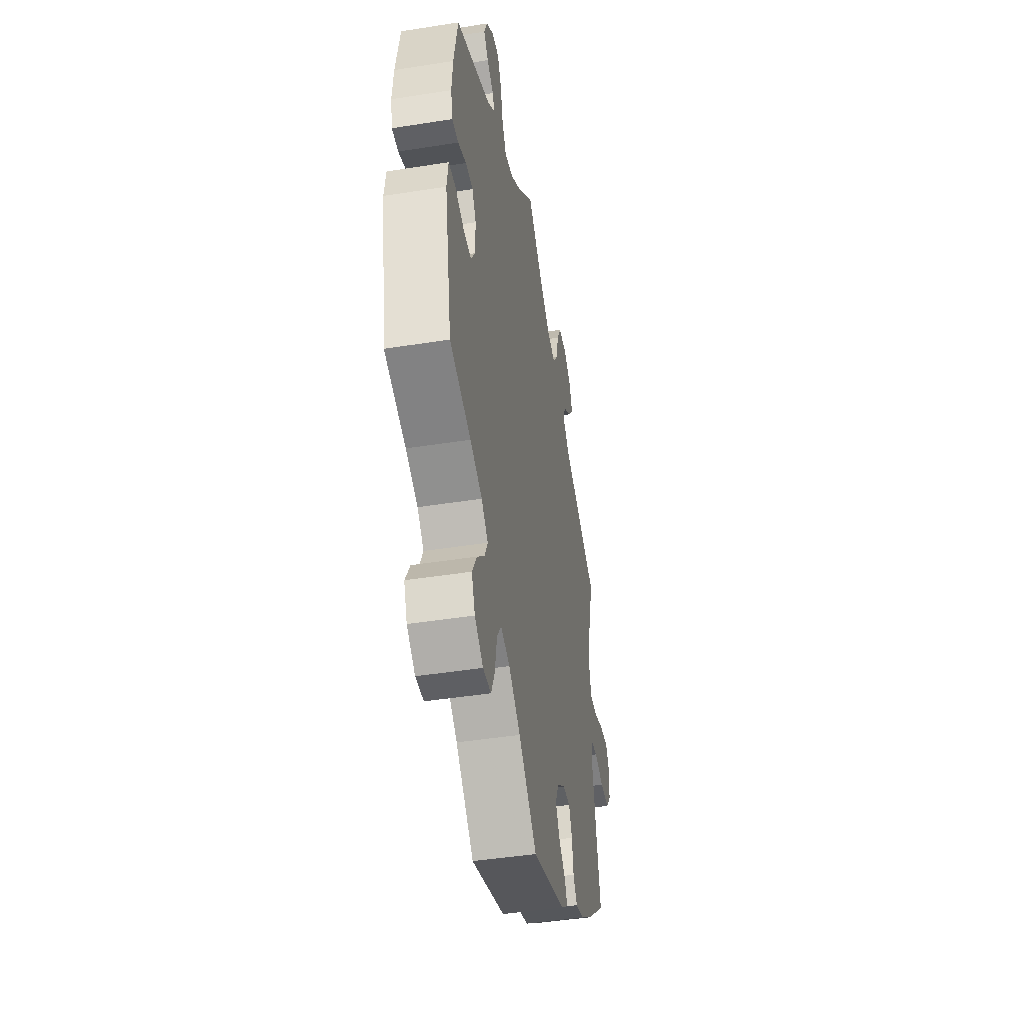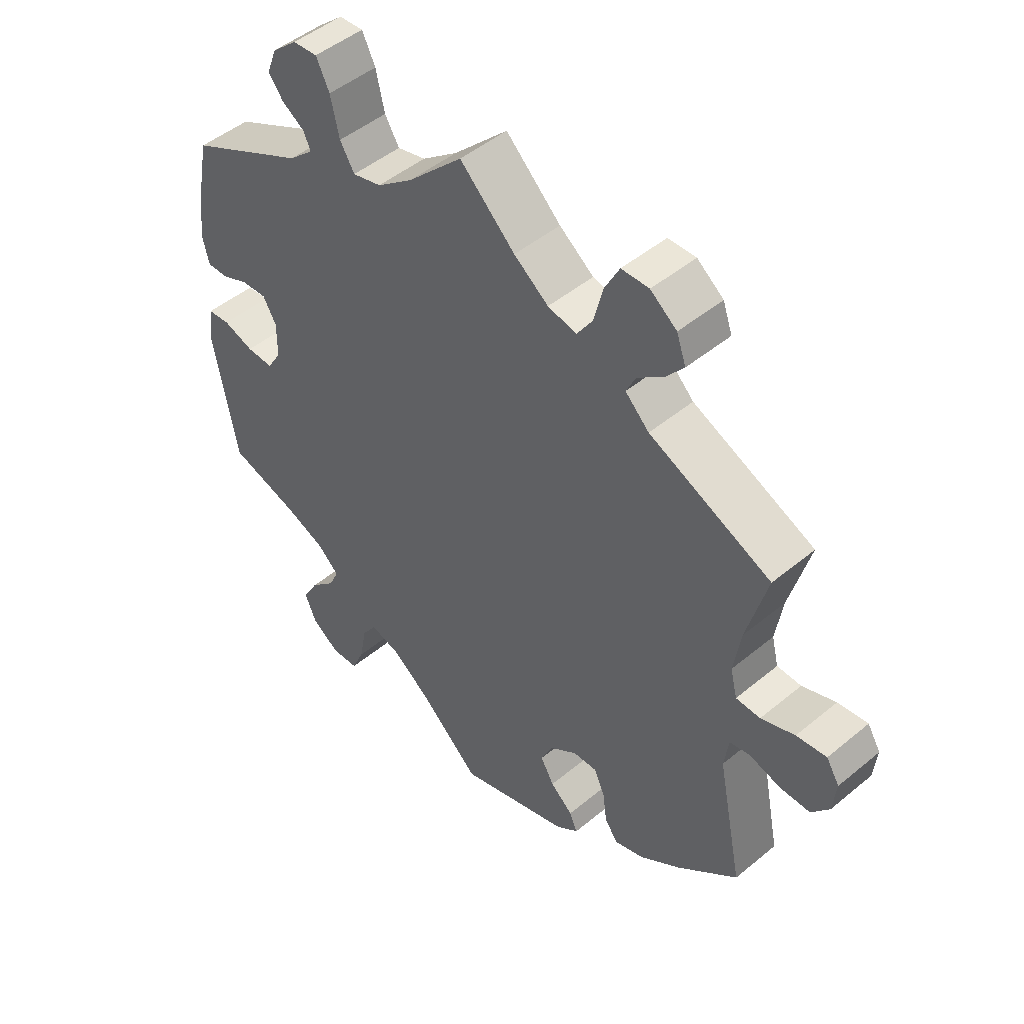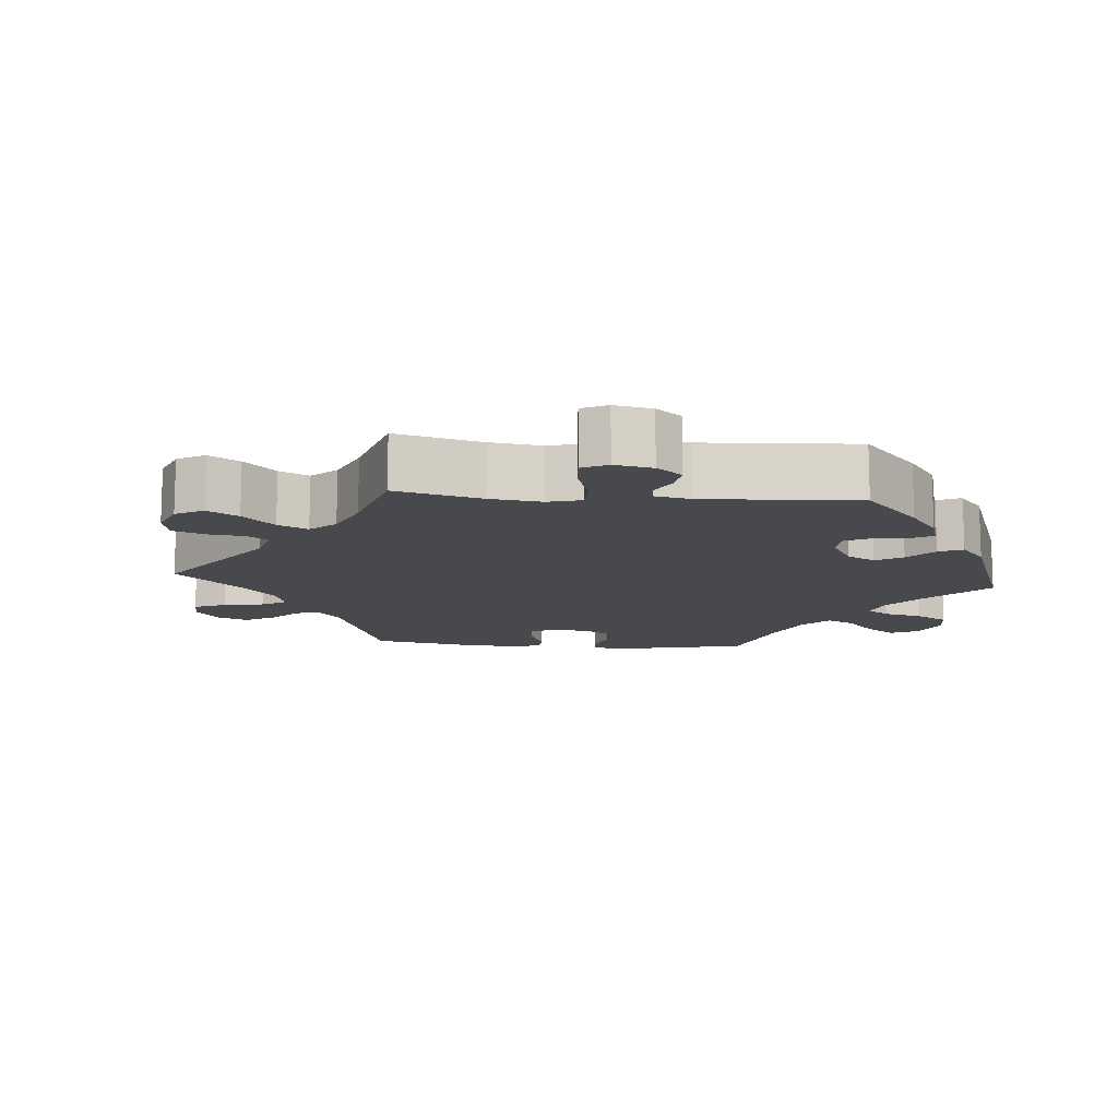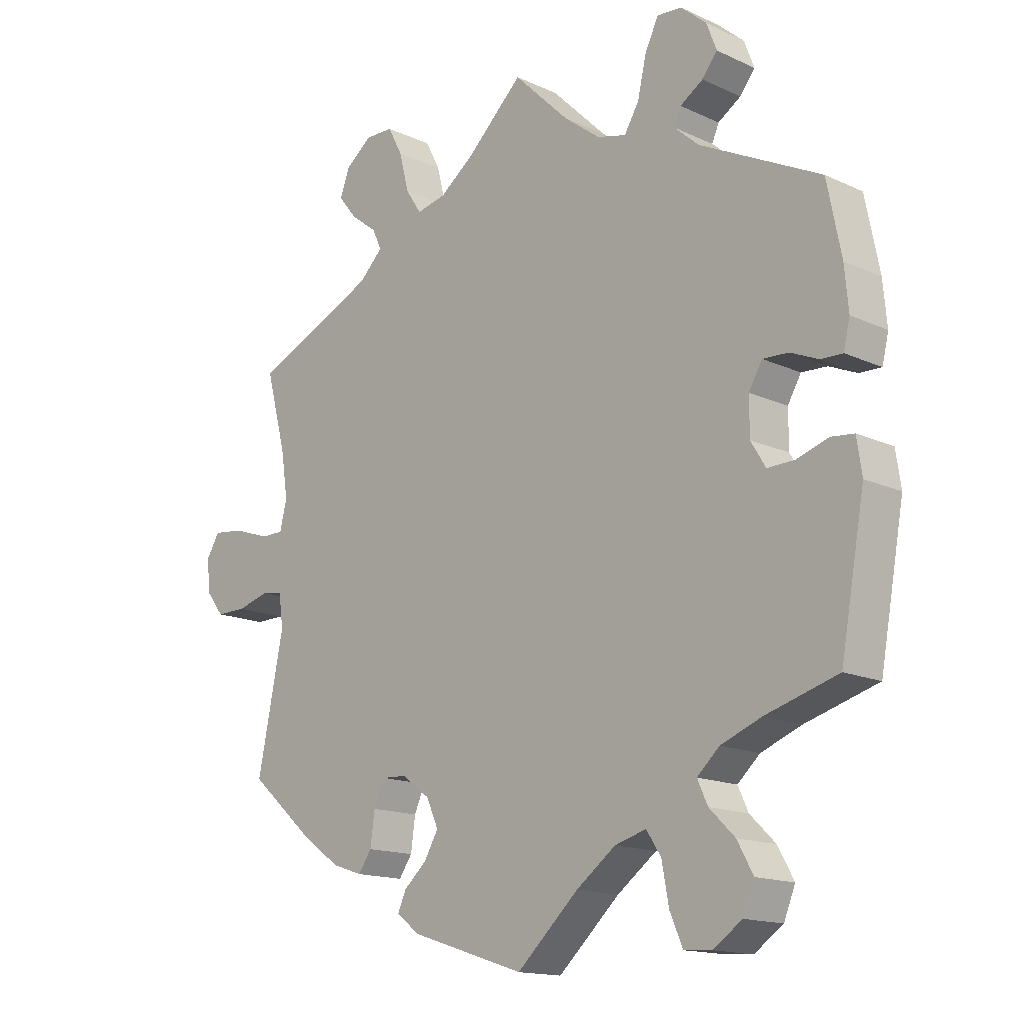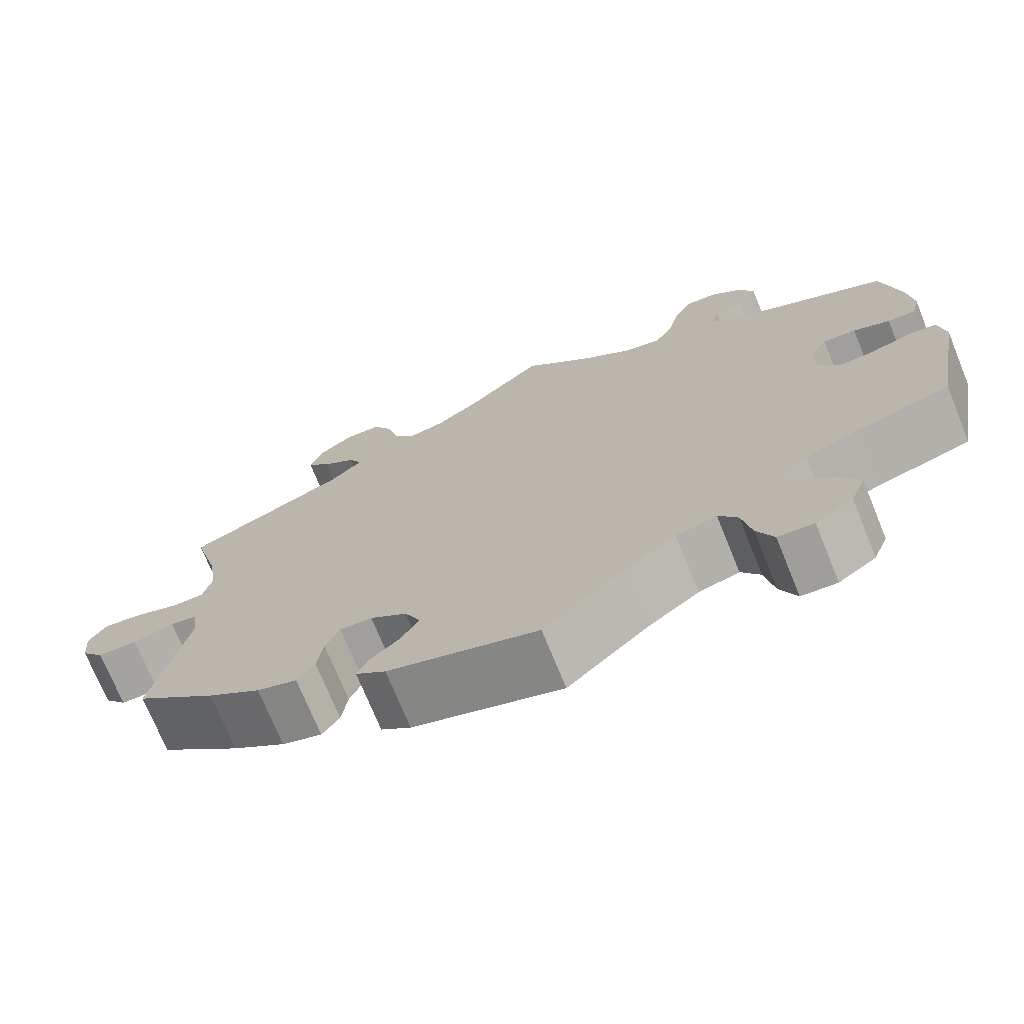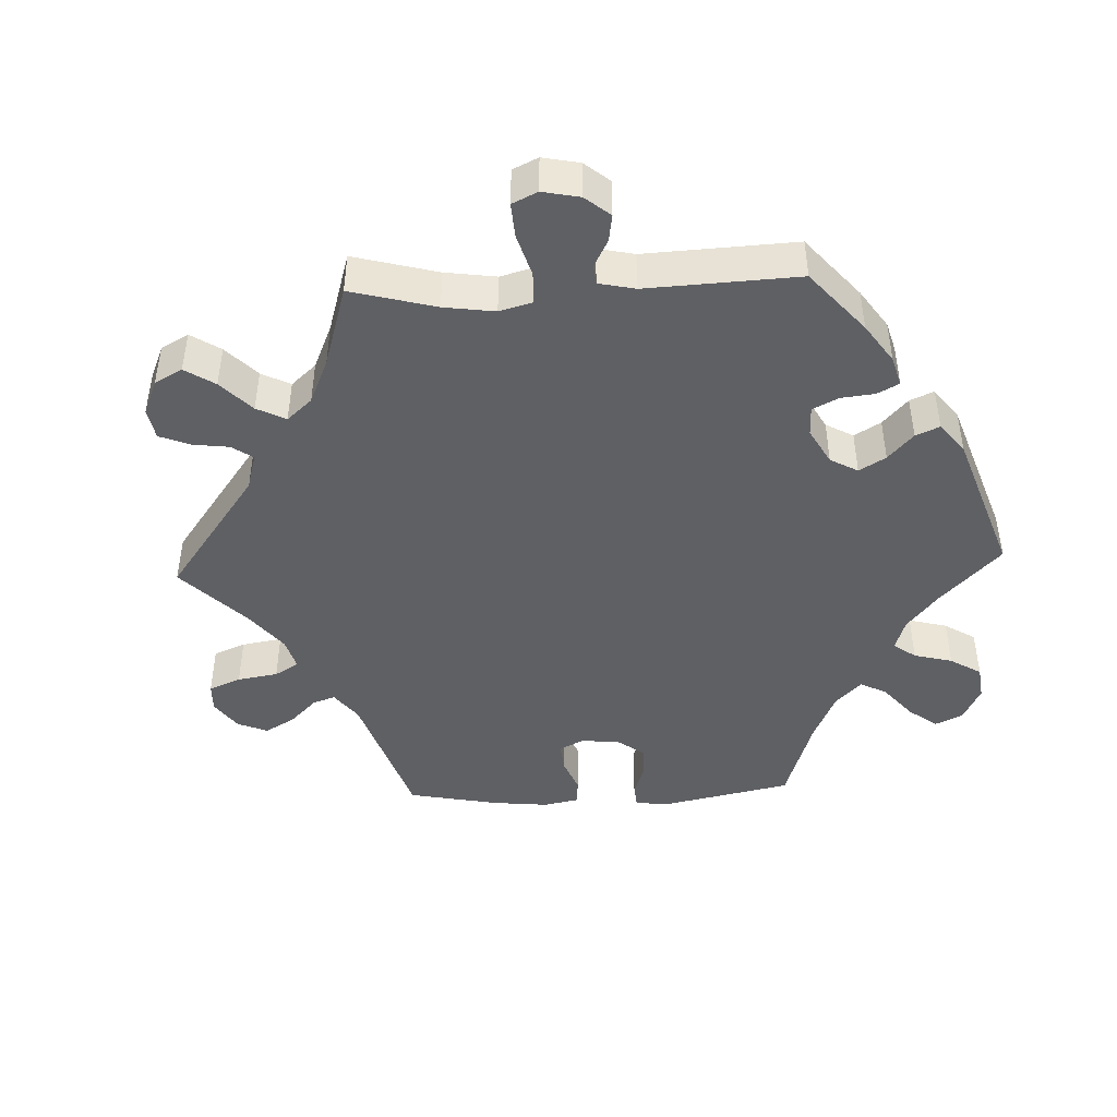
<metadata>
{"format":"obj","ext":"obj","renderer":"f3d","projection":"perspective","resolution":1024,"background":"white","views":[{"elev":-45.1,"azim":100.4,"up":"+Z"},{"elev":48.3,"azim":-132.8,"up":"+Z"},{"elev":-12.3,"azim":25.2,"up":"+Y"},{"elev":-15.3,"azim":45.7,"up":"+Z"},{"elev":-72.9,"azim":22.2,"up":"+Z"},{"elev":-44.6,"azim":32.3,"up":"+Y"}]}
</metadata>
<code>
v -0.306 0.07 0.376
v -0.268 0.07 0.413
v -0.283 0.07 0.445
v -0.324 0.07 0.476
v -0.353 0.07 0.512
v -0.338 0.07 0.554
v -0.296 0.07 0.586
v -0.252 0.07 0.585
v -0.229 0.07 0.541
v -0.214 0.07 0.482
v -0.189 0.07 0.444
v -0.143 0.07 0.454
v -0.088 0.07 0.495
v 0 0.07 0.578
v 0.087 0.07 0.492
v 0.144 0.07 0.448
v 0.19 0.07 0.436
v 0.213 0.07 0.474
v 0.227 0.07 0.535
v 0.248 0.07 0.578
v 0.287 0.07 0.575
v 0.327 0.07 0.54
v 0.343 0.07 0.498
v 0.319 0.07 0.468
v 0.283 0.07 0.445
v 0.272 0.07 0.42
v 0.311 0.07 0.385
v 0.5 0.07 0.289
v 0.522 0.07 0.178
v 0.528 0.07 0.112
v 0.518 0.07 0.07
v 0.484 0.07 0.071
v 0.44 0.07 0.09
v 0.4 0.07 0.092
v 0.379 0.07 0.056
v 0.379 0.07 -0.001
v 0.402 0.07 -0.039
v 0.445 0.07 -0.038
v 0.494 0.07 -0.022
v 0.53 0.07 -0.026
v 0.538 0.07 -0.08
v 0.5 0.07 -0.289
v 0.387 0.07 -0.322
v 0.323 0.07 -0.347
v 0.288 0.07 -0.379
v 0.304 0.07 -0.414
v 0.344 0.07 -0.453
v 0.369 0.07 -0.498
v 0.351 0.07 -0.542
v 0.306 0.07 -0.573
v 0.263 0.07 -0.57
v 0.243 0.07 -0.524
v 0.232 0.07 -0.464
v 0.209 0.07 -0.429
v 0.16 0.07 -0.443
v 0.098 0.07 -0.489
v 0.001 0.07 -0.578
v -0.179 0.07 -0.52
v -0.215 0.07 -0.492
v -0.202 0.07 -0.463
v -0.166 0.07 -0.431
v -0.144 0.07 -0.393
v -0.163 0.07 -0.351
v -0.207 0.07 -0.319
v -0.246 0.07 -0.317
v -0.263 0.07 -0.355
v -0.27 0.07 -0.406
v -0.291 0.07 -0.436
v -0.339 0.07 -0.42
v -0.403 0.07 -0.374
v -0.501 0.07 -0.289
v -0.46 0.07 -0.087
v -0.467 0.07 -0.036
v -0.5 0.07 -0.03
v -0.55 0.07 -0.044
v -0.598 0.07 -0.044
v -0.626 0.07 -0.008
v -0.631 0.07 0.043
v -0.61 0.07 0.077
v -0.562 0.07 0.071
v -0.508 0.07 0.051
v -0.469 0.07 0.052
v -0.458 0.07 0.097
v -0.469 0.07 0.169
v -0.501 0.07 0.289
v -0.306 0 0.376
v -0.268 0 0.413
v -0.283 0 0.445
v -0.324 0 0.476
v -0.353 0 0.512
v -0.338 0 0.554
v -0.296 0 0.586
v -0.252 0 0.585
v -0.229 0 0.541
v -0.214 0 0.482
v -0.189 0 0.444
v -0.143 0 0.454
v -0.088 0 0.495
v 0 0 0.578
v 0.087 0 0.492
v 0.144 0 0.448
v 0.19 0 0.436
v 0.213 0 0.474
v 0.227 0 0.535
v 0.248 0 0.578
v 0.287 0 0.575
v 0.327 0 0.54
v 0.343 0 0.498
v 0.319 0 0.468
v 0.283 0 0.445
v 0.272 0 0.42
v 0.311 0 0.385
v 0.5 0 0.289
v 0.522 0 0.178
v 0.528 0 0.112
v 0.518 0 0.07
v 0.484 0 0.071
v 0.44 0 0.09
v 0.4 0 0.092
v 0.379 0 0.056
v 0.379 0 -0.001
v 0.402 0 -0.039
v 0.445 0 -0.038
v 0.494 0 -0.022
v 0.53 0 -0.026
v 0.538 0 -0.08
v 0.5 0 -0.289
v 0.387 0 -0.322
v 0.323 0 -0.347
v 0.288 0 -0.379
v 0.304 0 -0.414
v 0.344 0 -0.453
v 0.369 0 -0.498
v 0.351 0 -0.542
v 0.306 0 -0.573
v 0.263 0 -0.57
v 0.243 0 -0.524
v 0.232 0 -0.464
v 0.209 0 -0.429
v 0.16 0 -0.443
v 0.098 0 -0.489
v 0.001 0 -0.578
v -0.179 0 -0.52
v -0.215 0 -0.492
v -0.202 0 -0.463
v -0.166 0 -0.431
v -0.144 0 -0.393
v -0.163 0 -0.351
v -0.207 0 -0.319
v -0.246 0 -0.317
v -0.263 0 -0.355
v -0.27 0 -0.406
v -0.291 0 -0.436
v -0.339 0 -0.42
v -0.403 0 -0.374
v -0.501 0 -0.289
v -0.46 0 -0.087
v -0.467 0 -0.036
v -0.5 0 -0.03
v -0.55 0 -0.044
v -0.598 0 -0.044
v -0.626 0 -0.008
v -0.631 0 0.043
v -0.61 0 0.077
v -0.562 0 0.071
v -0.508 0 0.051
v -0.469 0 0.052
v -0.458 0 0.097
v -0.469 0 0.169
v -0.501 0 0.289
f 84 85 1
f 83 84 1 2
f 82 83 2
f 78 79 80 81
f 78 81 82
f 77 78 82
f 74 75 76 77
f 74 77 82
f 73 74 82 2
f 69 70 71 72
f 69 72 73 2
f 66 67 68 69
f 65 66 69 2
f 58 59 60 61
f 56 57 58 61
f 55 56 61 62
f 54 55 62 63
f 50 51 52 53
f 50 53 54
f 49 50 54
f 46 47 48 49
f 45 46 49 54
f 44 45 54 63
f 40 41 42 43
f 38 39 40 43
f 37 38 43 44
f 36 37 44 63
f 30 31 32 33
f 30 33 34
f 27 28 29 30
f 26 27 30 34
f 22 23 24 25
f 20 21 22 25
f 18 19 20 25
f 17 18 25 26
f 13 14 15
f 12 13 15 16
f 11 12 16 17
f 7 8 9 10
f 7 10 11
f 6 7 11
f 3 4 5 6
f 3 6 11
f 2 3 11 17
f 64 65 2 17
f 35 36 63 64
f 34 35 64
f 17 26 34 64
f 86 170 169
f 87 86 169 168
f 87 168 167
f 166 165 164 163
f 167 166 163
f 167 163 162
f 162 161 160 159
f 167 162 159
f 87 167 159 158
f 157 156 155 154
f 87 158 157 154
f 154 153 152 151
f 87 154 151 150
f 146 145 144 143
f 146 143 142 141
f 147 146 141 140
f 148 147 140 139
f 138 137 136 135
f 139 138 135
f 139 135 134
f 134 133 132 131
f 139 134 131 130
f 148 139 130 129
f 128 127 126 125
f 128 125 124 123
f 129 128 123 122
f 148 129 122 121
f 118 117 116 115
f 119 118 115
f 115 114 113 112
f 119 115 112 111
f 110 109 108 107
f 110 107 106 105
f 110 105 104 103
f 111 110 103 102
f 100 99 98
f 101 100 98 97
f 102 101 97 96
f 95 94 93 92
f 96 95 92
f 96 92 91
f 91 90 89 88
f 96 91 88
f 102 96 88 87
f 102 87 150 149
f 149 148 121 120
f 149 120 119
f 149 119 111 102
f 1 86 87 2
f 2 87 88 3
f 3 88 89 4
f 4 89 90 5
f 5 90 91 6
f 6 91 92 7
f 7 92 93 8
f 8 93 94 9
f 9 94 95 10
f 10 95 96 11
f 11 96 97 12
f 12 97 98 13
f 13 98 99 14
f 14 99 100 15
f 15 100 101 16
f 16 101 102 17
f 17 102 103 18
f 18 103 104 19
f 19 104 105 20
f 20 105 106 21
f 21 106 107 22
f 22 107 108 23
f 23 108 109 24
f 24 109 110 25
f 25 110 111 26
f 26 111 112 27
f 27 112 113 28
f 28 113 114 29
f 29 114 115 30
f 30 115 116 31
f 31 116 117 32
f 32 117 118 33
f 33 118 119 34
f 34 119 120 35
f 35 120 121 36
f 36 121 122 37
f 37 122 123 38
f 38 123 124 39
f 39 124 125 40
f 40 125 126 41
f 41 126 127 42
f 42 127 128 43
f 43 128 129 44
f 44 129 130 45
f 45 130 131 46
f 46 131 132 47
f 47 132 133 48
f 48 133 134 49
f 49 134 135 50
f 50 135 136 51
f 51 136 137 52
f 52 137 138 53
f 53 138 139 54
f 54 139 140 55
f 55 140 141 56
f 56 141 142 57
f 57 142 143 58
f 58 143 144 59
f 59 144 145 60
f 60 145 146 61
f 61 146 147 62
f 62 147 148 63
f 63 148 149 64
f 64 149 150 65
f 65 150 151 66
f 66 151 152 67
f 67 152 153 68
f 68 153 154 69
f 69 154 155 70
f 70 155 156 71
f 71 156 157 72
f 72 157 158 73
f 73 158 159 74
f 74 159 160 75
f 75 160 161 76
f 76 161 162 77
f 77 162 163 78
f 78 163 164 79
f 79 164 165 80
f 80 165 166 81
f 81 166 167 82
f 82 167 168 83
f 83 168 169 84
f 84 169 170 85
f 85 170 86 1

</code>
